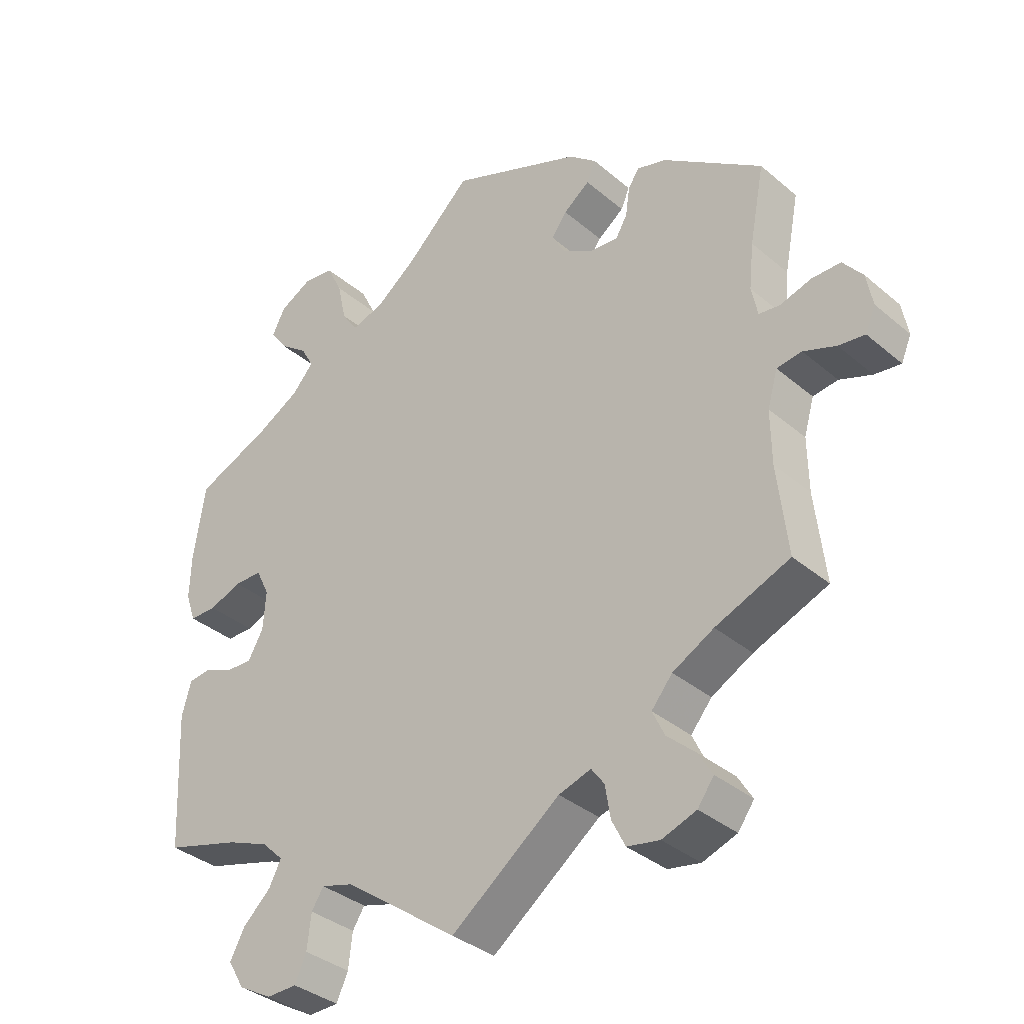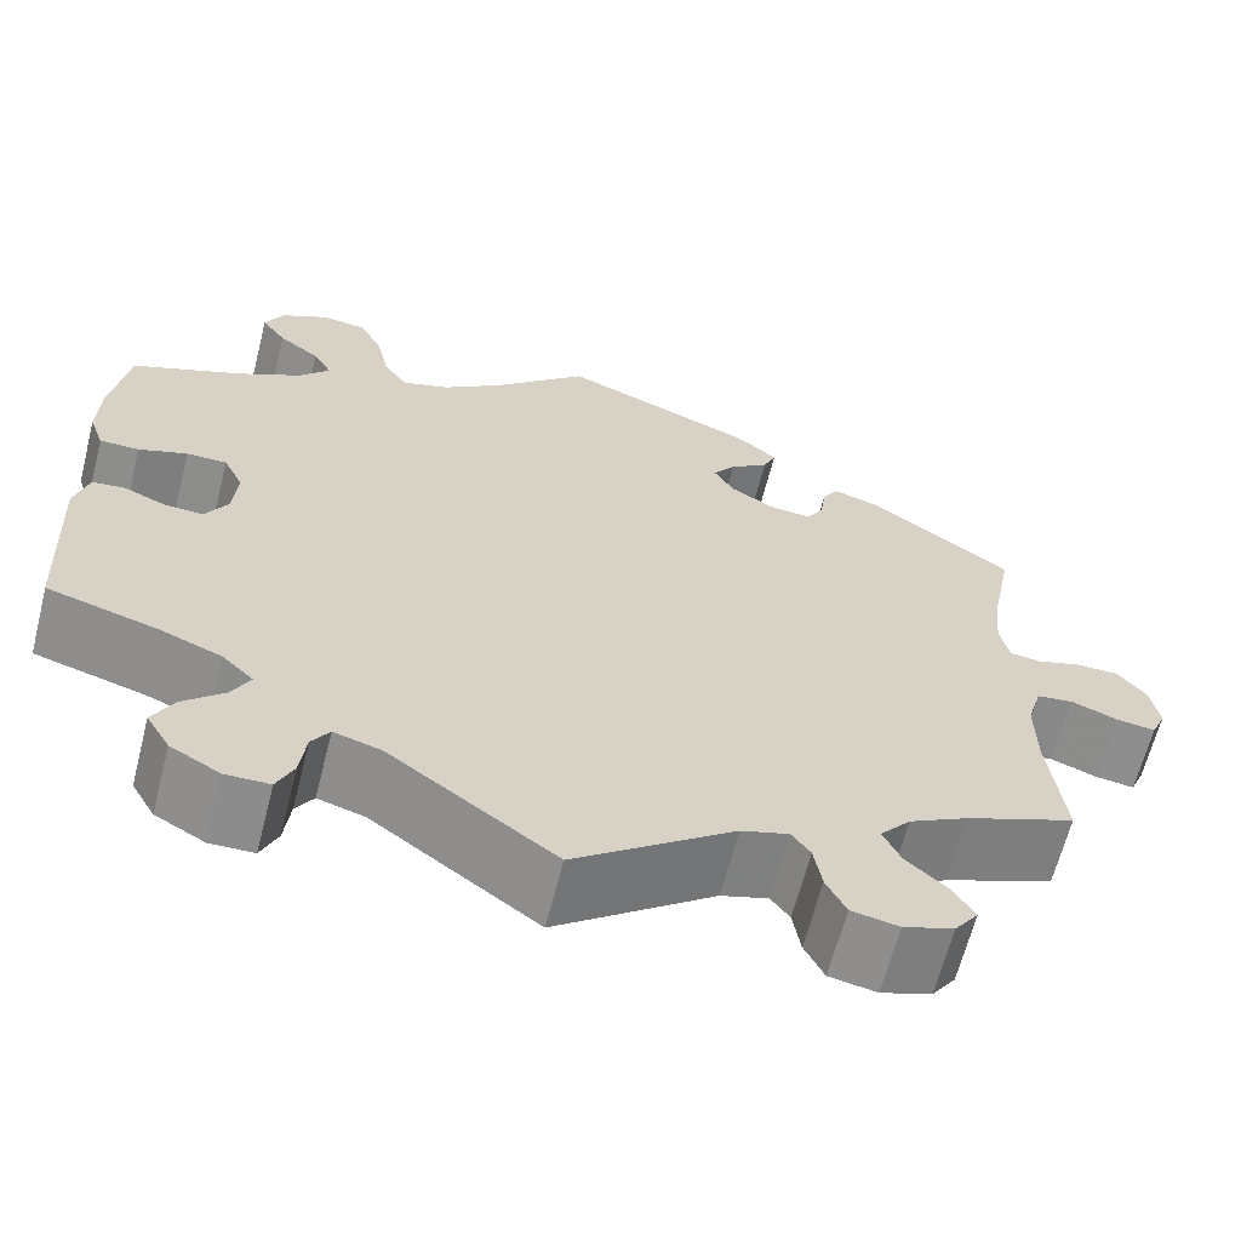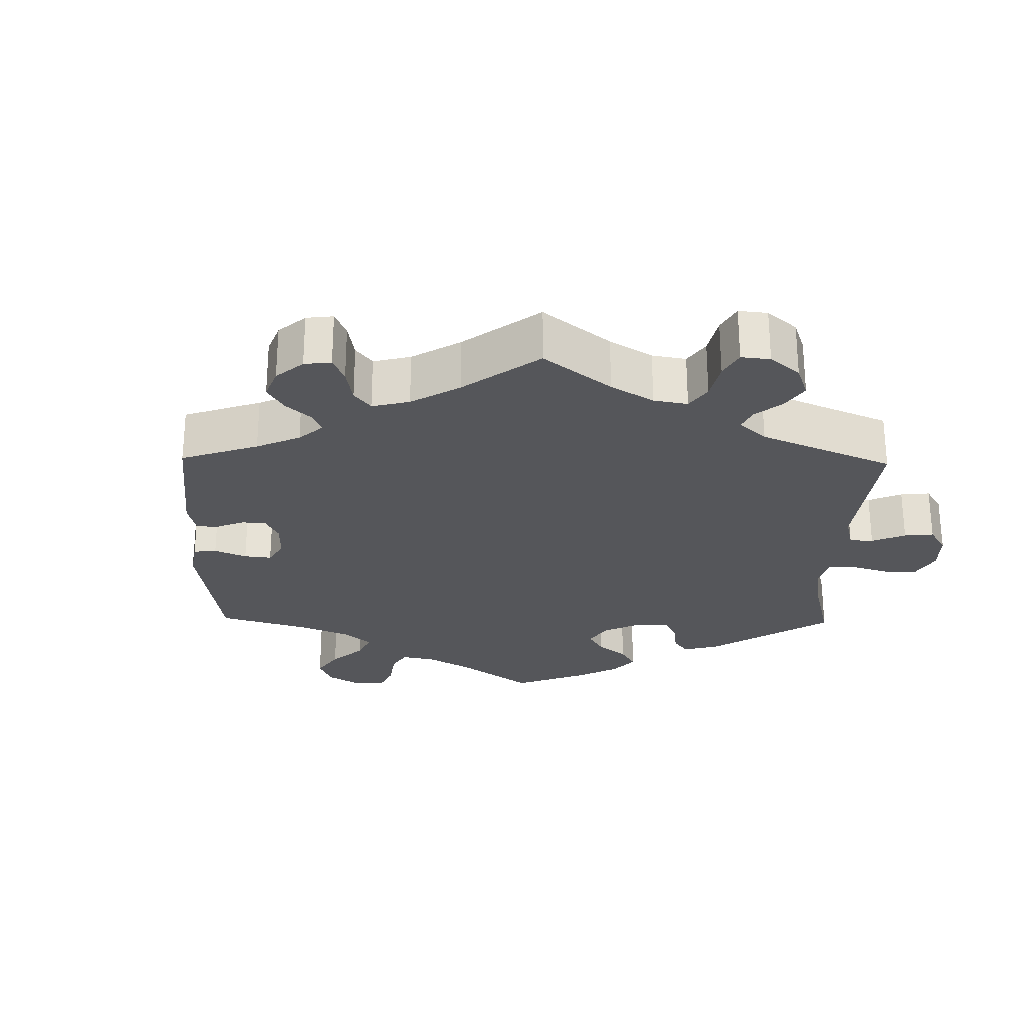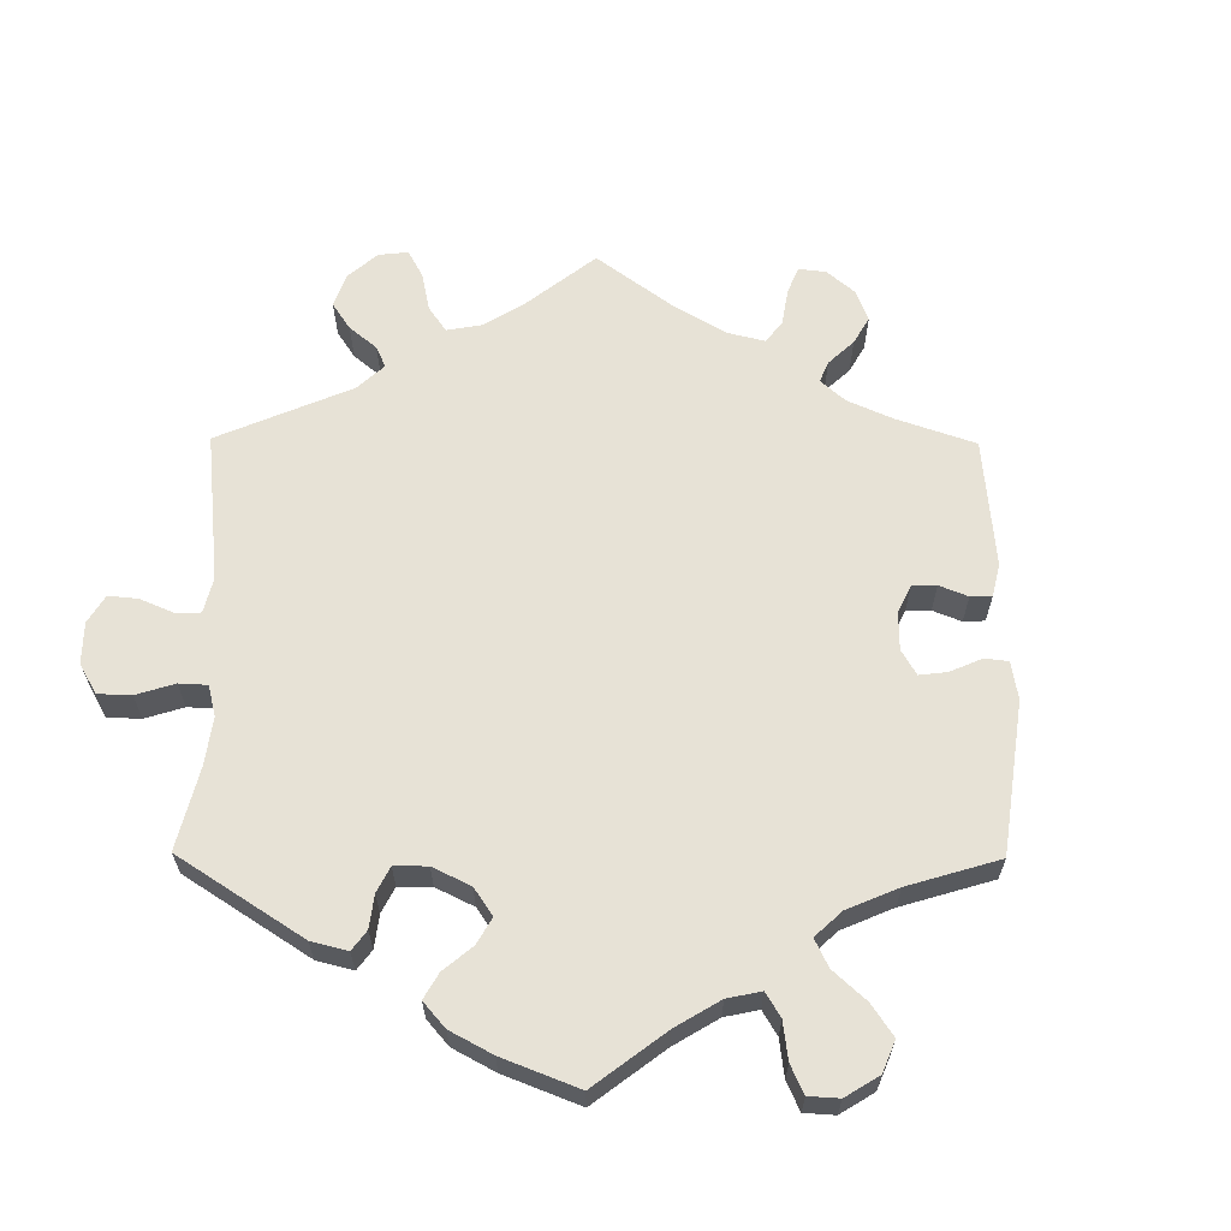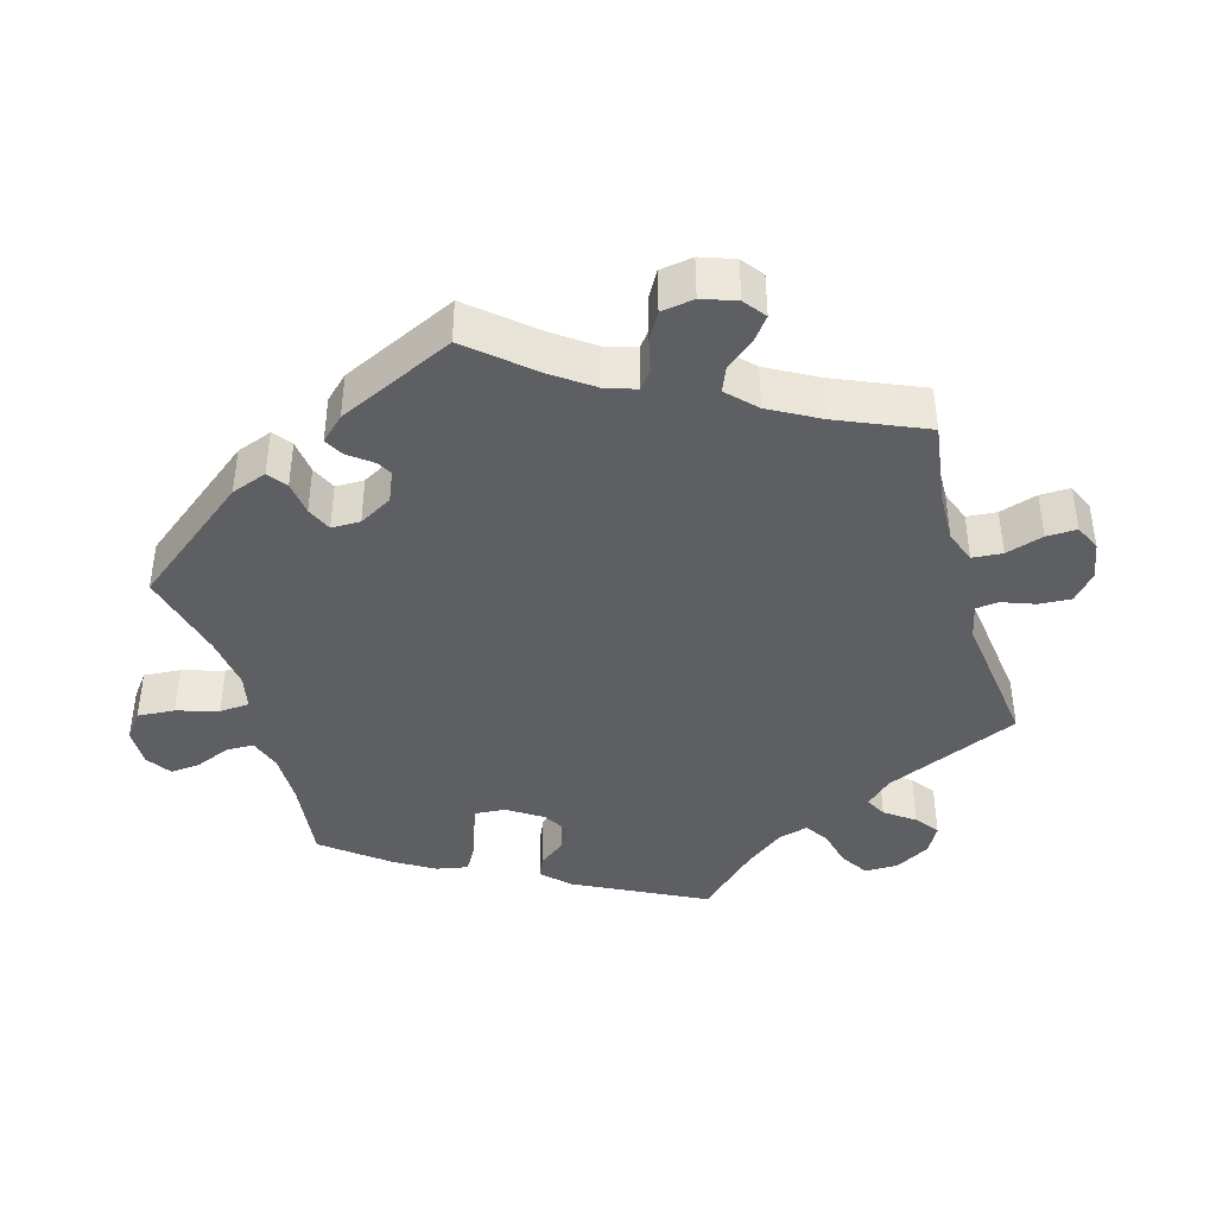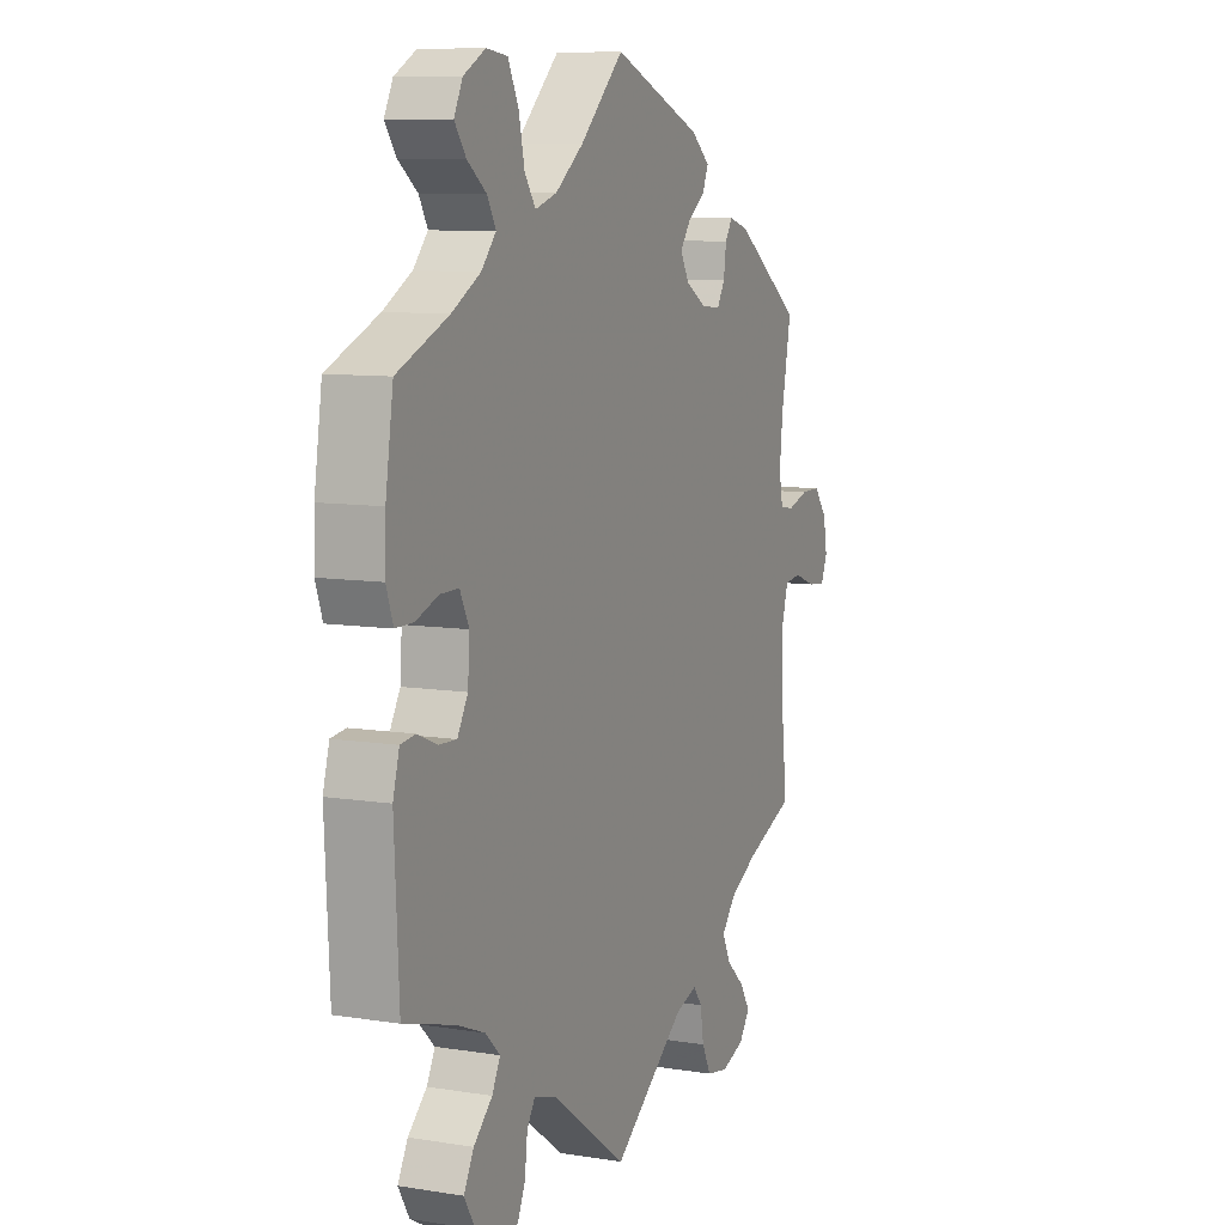
<metadata>
{"format":"obj","ext":"obj","renderer":"f3d","projection":"perspective","resolution":1024,"background":"white","views":[{"elev":-35.5,"azim":42.0,"up":"+Z"},{"elev":-64.4,"azim":-14.3,"up":"+Z"},{"elev":-26.0,"azim":118.9,"up":"+Y"},{"elev":63.0,"azim":-59.6,"up":"+Y"},{"elev":-40.9,"azim":76.1,"up":"+Y"},{"elev":8.9,"azim":-66.7,"up":"+Z"}]}
</metadata>
<code>
v -0.387 0.07 0.337
v -0.324 0.07 0.372
v -0.292 0.07 0.408
v -0.311 0.07 0.442
v -0.353 0.07 0.474
v -0.378 0.07 0.509
v -0.359 0.07 0.547
v -0.311 0.07 0.573
v -0.265 0.07 0.567
v -0.242 0.07 0.52
v -0.229 0.07 0.461
v -0.205 0.07 0.426
v -0.157 0.07 0.441
v -0.096 0.07 0.487
v 0 0.07 0.578
v 0.197 0.07 0.499
v 0.238 0.07 0.465
v 0.225 0.07 0.435
v 0.186 0.07 0.406
v 0.163 0.07 0.375
v 0.183 0.07 0.34
v 0.229 0.07 0.313
v 0.271 0.07 0.31
v 0.288 0.07 0.339
v 0.294 0.07 0.381
v 0.31 0.07 0.406
v 0.354 0.07 0.393
v 0.501 0.07 0.29
v 0.479 0.07 0.177
v 0.472 0.07 0.11
v 0.481 0.07 0.066
v 0.512 0.07 0.062
v 0.558 0.07 0.076
v 0.601 0.07 0.076
v 0.63 0.07 0.04
v 0.639 0.07 -0.009
v 0.624 0.07 -0.044
v 0.585 0.07 -0.039
v 0.537 0.07 -0.021
v 0.5 0.07 -0.026
v 0.485 0.07 -0.078
v 0.486 0.07 -0.157
v 0.501 0.07 -0.289
v 0.391 0.07 -0.333
v 0.33 0.07 -0.366
v 0.299 0.07 -0.403
v 0.317 0.07 -0.441
v 0.358 0.07 -0.478
v 0.38 0.07 -0.514
v 0.356 0.07 -0.547
v 0.305 0.07 -0.565
v 0.257 0.07 -0.556
v 0.237 0.07 -0.516
v 0.229 0.07 -0.468
v 0.21 0.07 -0.442
v 0.162 0.07 -0.457
v 0.001 0.07 -0.578
v -0.167 0.07 -0.456
v -0.215 0.07 -0.442
v -0.233 0.07 -0.47
v -0.239 0.07 -0.521
v -0.256 0.07 -0.559
v -0.301 0.07 -0.56
v -0.351 0.07 -0.532
v -0.375 0.07 -0.491
v -0.353 0.07 -0.45
v -0.312 0.07 -0.412
v -0.294 0.07 -0.377
v -0.326 0.07 -0.346
v -0.388 0.07 -0.321
v -0.5 0.07 -0.289
v -0.51 0.07 -0.086
v -0.496 0.07 -0.036
v -0.463 0.07 -0.032
v -0.42 0.07 -0.05
v -0.381 0.07 -0.052
v -0.358 0.07 -0.012
v -0.354 0.07 0.046
v -0.374 0.07 0.087
v -0.415 0.07 0.087
v -0.464 0.07 0.069
v -0.504 0.07 0.069
v -0.519 0.07 0.112
v -0.517 0.07 0.178
v -0.5 0.07 0.289
v -0.387 0 0.337
v -0.324 0 0.372
v -0.292 0 0.408
v -0.311 0 0.442
v -0.353 0 0.474
v -0.378 0 0.509
v -0.359 0 0.547
v -0.311 0 0.573
v -0.265 0 0.567
v -0.242 0 0.52
v -0.229 0 0.461
v -0.205 0 0.426
v -0.157 0 0.441
v -0.096 0 0.487
v 0 0 0.578
v 0.197 0 0.499
v 0.238 0 0.465
v 0.225 0 0.435
v 0.186 0 0.406
v 0.163 0 0.375
v 0.183 0 0.34
v 0.229 0 0.313
v 0.271 0 0.31
v 0.288 0 0.339
v 0.294 0 0.381
v 0.31 0 0.406
v 0.354 0 0.393
v 0.501 0 0.29
v 0.479 0 0.177
v 0.472 0 0.11
v 0.481 0 0.066
v 0.512 0 0.062
v 0.558 0 0.076
v 0.601 0 0.076
v 0.63 0 0.04
v 0.639 0 -0.009
v 0.624 0 -0.044
v 0.585 0 -0.039
v 0.537 0 -0.021
v 0.5 0 -0.026
v 0.485 0 -0.078
v 0.486 0 -0.157
v 0.501 0 -0.289
v 0.391 0 -0.333
v 0.33 0 -0.366
v 0.299 0 -0.403
v 0.317 0 -0.441
v 0.358 0 -0.478
v 0.38 0 -0.514
v 0.356 0 -0.547
v 0.305 0 -0.565
v 0.257 0 -0.556
v 0.237 0 -0.516
v 0.229 0 -0.468
v 0.21 0 -0.442
v 0.162 0 -0.457
v 0.001 0 -0.578
v -0.167 0 -0.456
v -0.215 0 -0.442
v -0.233 0 -0.47
v -0.239 0 -0.521
v -0.256 0 -0.559
v -0.301 0 -0.56
v -0.351 0 -0.532
v -0.375 0 -0.491
v -0.353 0 -0.45
v -0.312 0 -0.412
v -0.294 0 -0.377
v -0.326 0 -0.346
v -0.388 0 -0.321
v -0.5 0 -0.289
v -0.51 0 -0.086
v -0.496 0 -0.036
v -0.463 0 -0.032
v -0.42 0 -0.05
v -0.381 0 -0.052
v -0.358 0 -0.012
v -0.354 0 0.046
v -0.374 0 0.087
v -0.415 0 0.087
v -0.464 0 0.069
v -0.504 0 0.069
v -0.519 0 0.112
v -0.517 0 0.178
v -0.5 0 0.289
f 84 85 1
f 83 84 1 2
f 80 81 82 83
f 79 80 83 2
f 78 79 2 3
f 77 78 3
f 72 73 74 75
f 70 71 72 75
f 69 70 75 76
f 68 69 76 77
f 64 65 66 67
f 64 67 68
f 63 64 68
f 60 61 62 63
f 59 60 63 68
f 58 59 68 77
f 56 57 58 77
f 51 52 53 54
f 51 54 55
f 50 51 55
f 47 48 49 50
f 46 47 50 55
f 45 46 55 56
f 42 43 44
f 41 42 44 45
f 40 41 45 56
f 36 37 38 39
f 34 35 36 39
f 32 33 34 39
f 31 32 39 40
f 26 27 28 29
f 24 25 26 29
f 23 24 29 30
f 22 23 30 31
f 16 17 18 19
f 14 15 16 19
f 13 14 19 20
f 12 13 20 21
f 8 9 10 11
f 8 11 12
f 7 8 12
f 4 5 6 7
f 3 4 7 12
f 31 40 56 77
f 21 22 31 77
f 3 12 21 77
f 86 170 169
f 87 86 169 168
f 168 167 166 165
f 87 168 165 164
f 88 87 164 163
f 88 163 162
f 160 159 158 157
f 160 157 156 155
f 161 160 155 154
f 162 161 154 153
f 152 151 150 149
f 153 152 149
f 153 149 148
f 148 147 146 145
f 153 148 145 144
f 162 153 144 143
f 162 143 142 141
f 139 138 137 136
f 140 139 136
f 140 136 135
f 135 134 133 132
f 140 135 132 131
f 141 140 131 130
f 129 128 127
f 130 129 127 126
f 141 130 126 125
f 124 123 122 121
f 124 121 120 119
f 124 119 118 117
f 125 124 117 116
f 114 113 112 111
f 114 111 110 109
f 115 114 109 108
f 116 115 108 107
f 104 103 102 101
f 104 101 100 99
f 105 104 99 98
f 106 105 98 97
f 96 95 94 93
f 97 96 93
f 97 93 92
f 92 91 90 89
f 97 92 89 88
f 162 141 125 116
f 162 116 107 106
f 162 106 97 88
f 1 86 87 2
f 2 87 88 3
f 3 88 89 4
f 4 89 90 5
f 5 90 91 6
f 6 91 92 7
f 7 92 93 8
f 8 93 94 9
f 9 94 95 10
f 10 95 96 11
f 11 96 97 12
f 12 97 98 13
f 13 98 99 14
f 14 99 100 15
f 15 100 101 16
f 16 101 102 17
f 17 102 103 18
f 18 103 104 19
f 19 104 105 20
f 20 105 106 21
f 21 106 107 22
f 22 107 108 23
f 23 108 109 24
f 24 109 110 25
f 25 110 111 26
f 26 111 112 27
f 27 112 113 28
f 28 113 114 29
f 29 114 115 30
f 30 115 116 31
f 31 116 117 32
f 32 117 118 33
f 33 118 119 34
f 34 119 120 35
f 35 120 121 36
f 36 121 122 37
f 37 122 123 38
f 38 123 124 39
f 39 124 125 40
f 40 125 126 41
f 41 126 127 42
f 42 127 128 43
f 43 128 129 44
f 44 129 130 45
f 45 130 131 46
f 46 131 132 47
f 47 132 133 48
f 48 133 134 49
f 49 134 135 50
f 50 135 136 51
f 51 136 137 52
f 52 137 138 53
f 53 138 139 54
f 54 139 140 55
f 55 140 141 56
f 56 141 142 57
f 57 142 143 58
f 58 143 144 59
f 59 144 145 60
f 60 145 146 61
f 61 146 147 62
f 62 147 148 63
f 63 148 149 64
f 64 149 150 65
f 65 150 151 66
f 66 151 152 67
f 67 152 153 68
f 68 153 154 69
f 69 154 155 70
f 70 155 156 71
f 71 156 157 72
f 72 157 158 73
f 73 158 159 74
f 74 159 160 75
f 75 160 161 76
f 76 161 162 77
f 77 162 163 78
f 78 163 164 79
f 79 164 165 80
f 80 165 166 81
f 81 166 167 82
f 82 167 168 83
f 83 168 169 84
f 84 169 170 85
f 85 170 86 1

</code>
